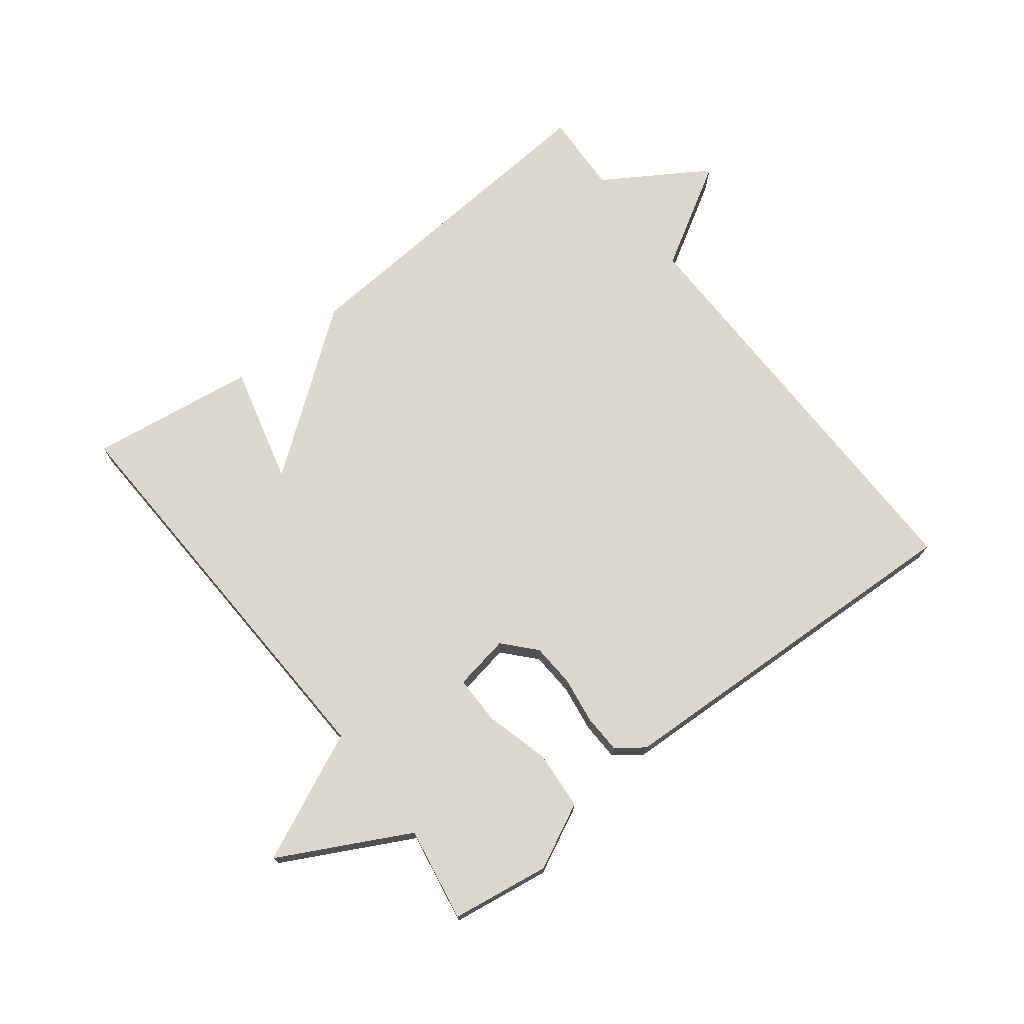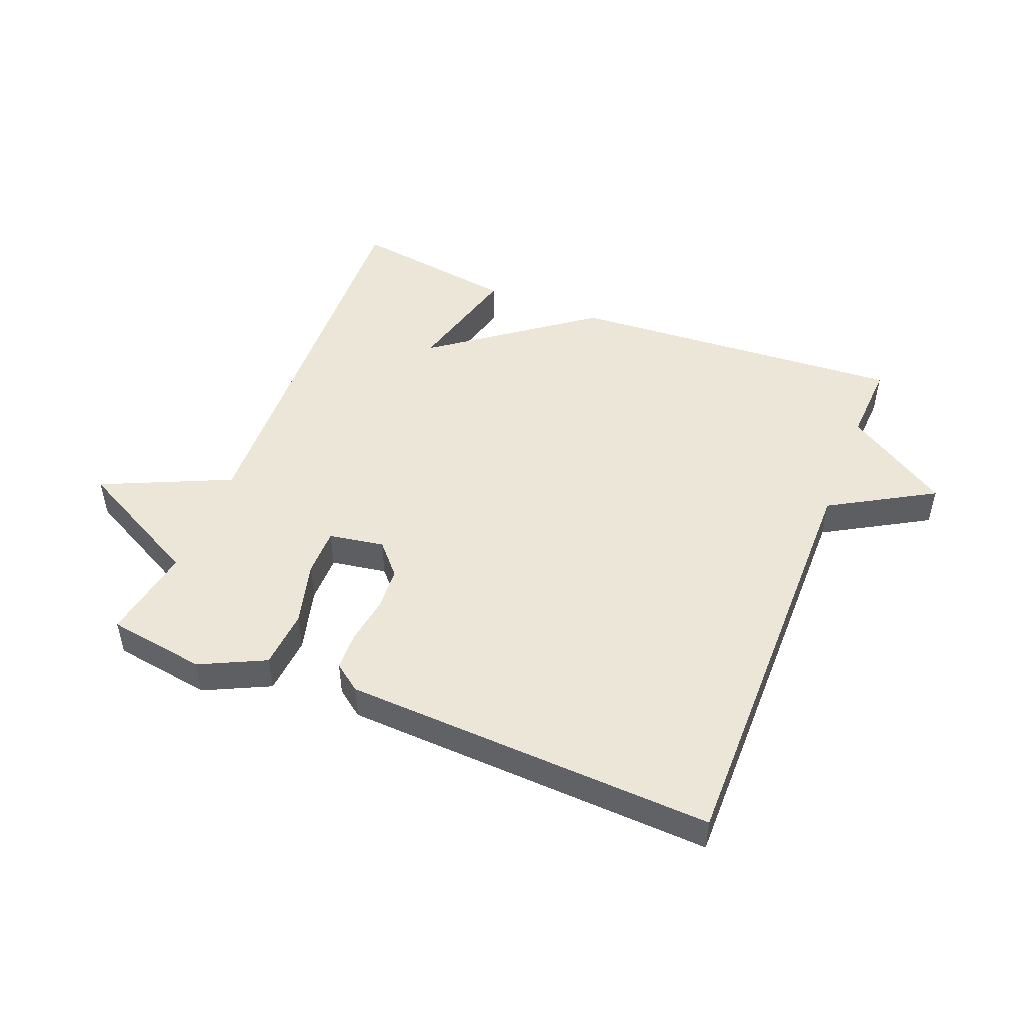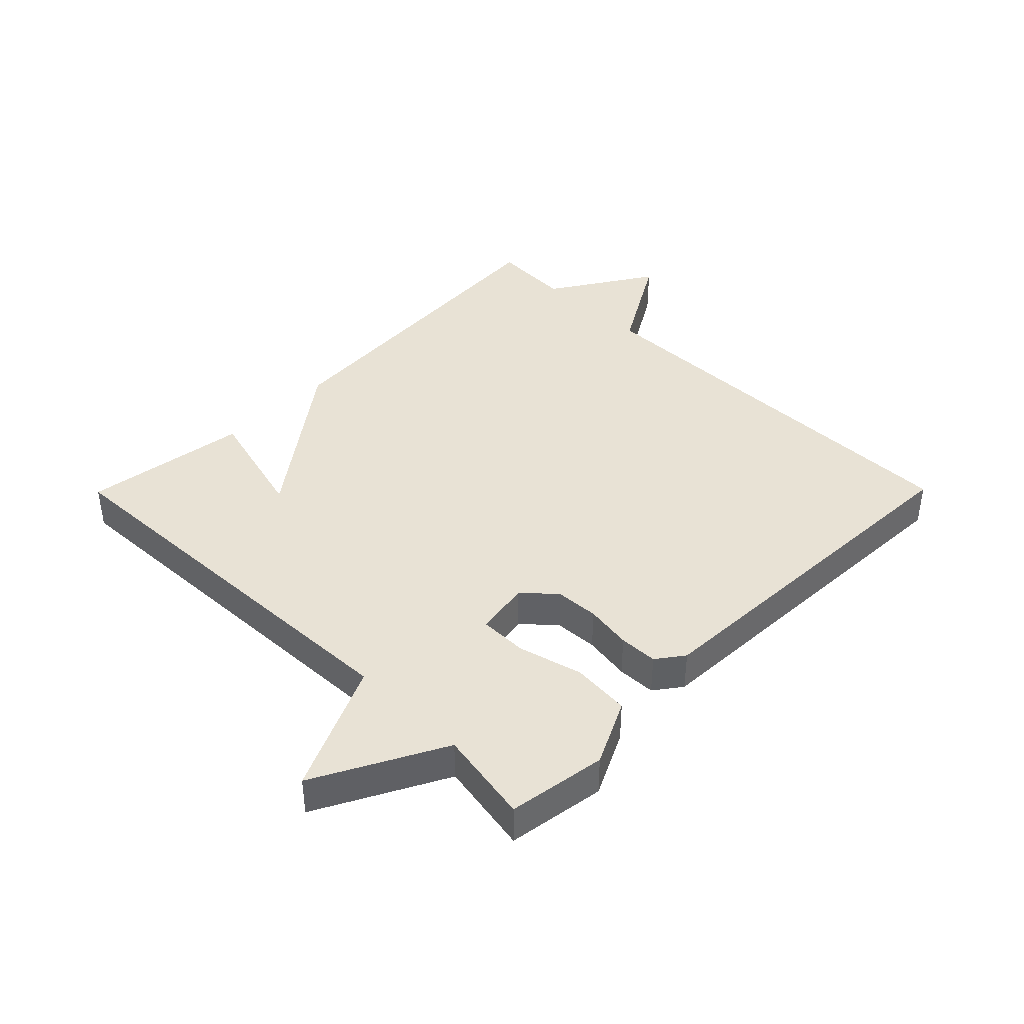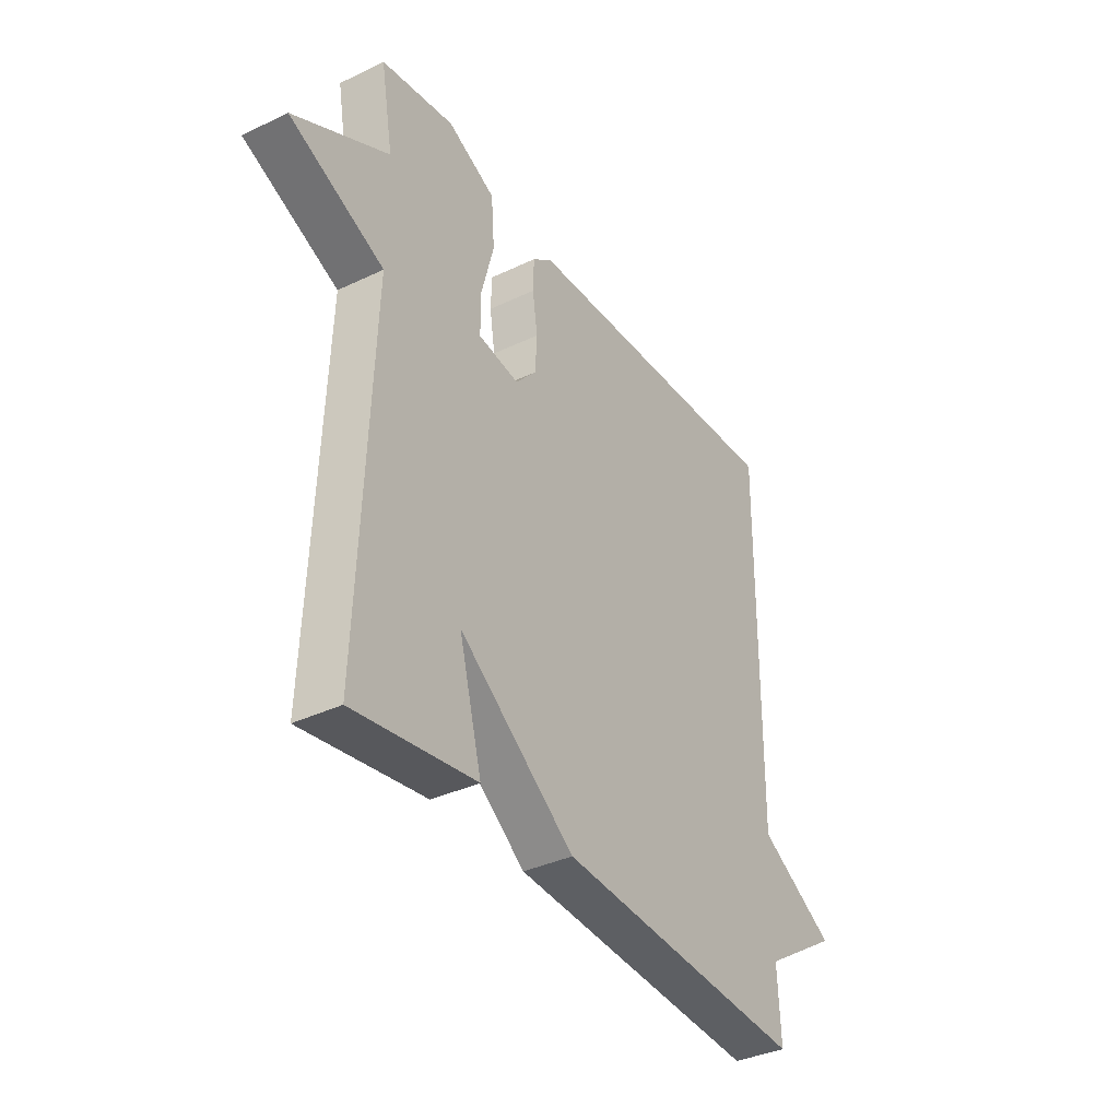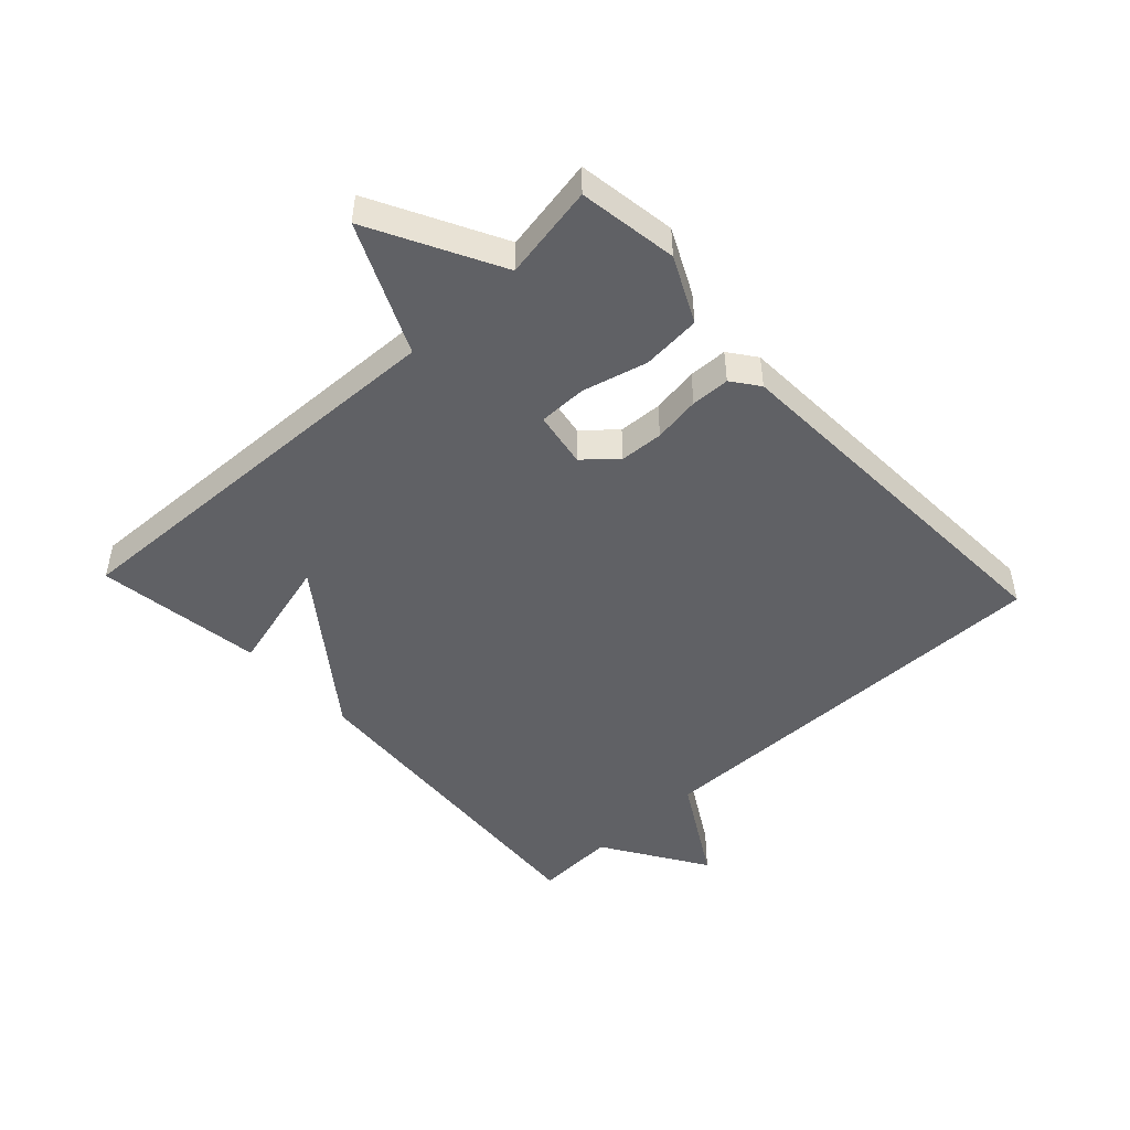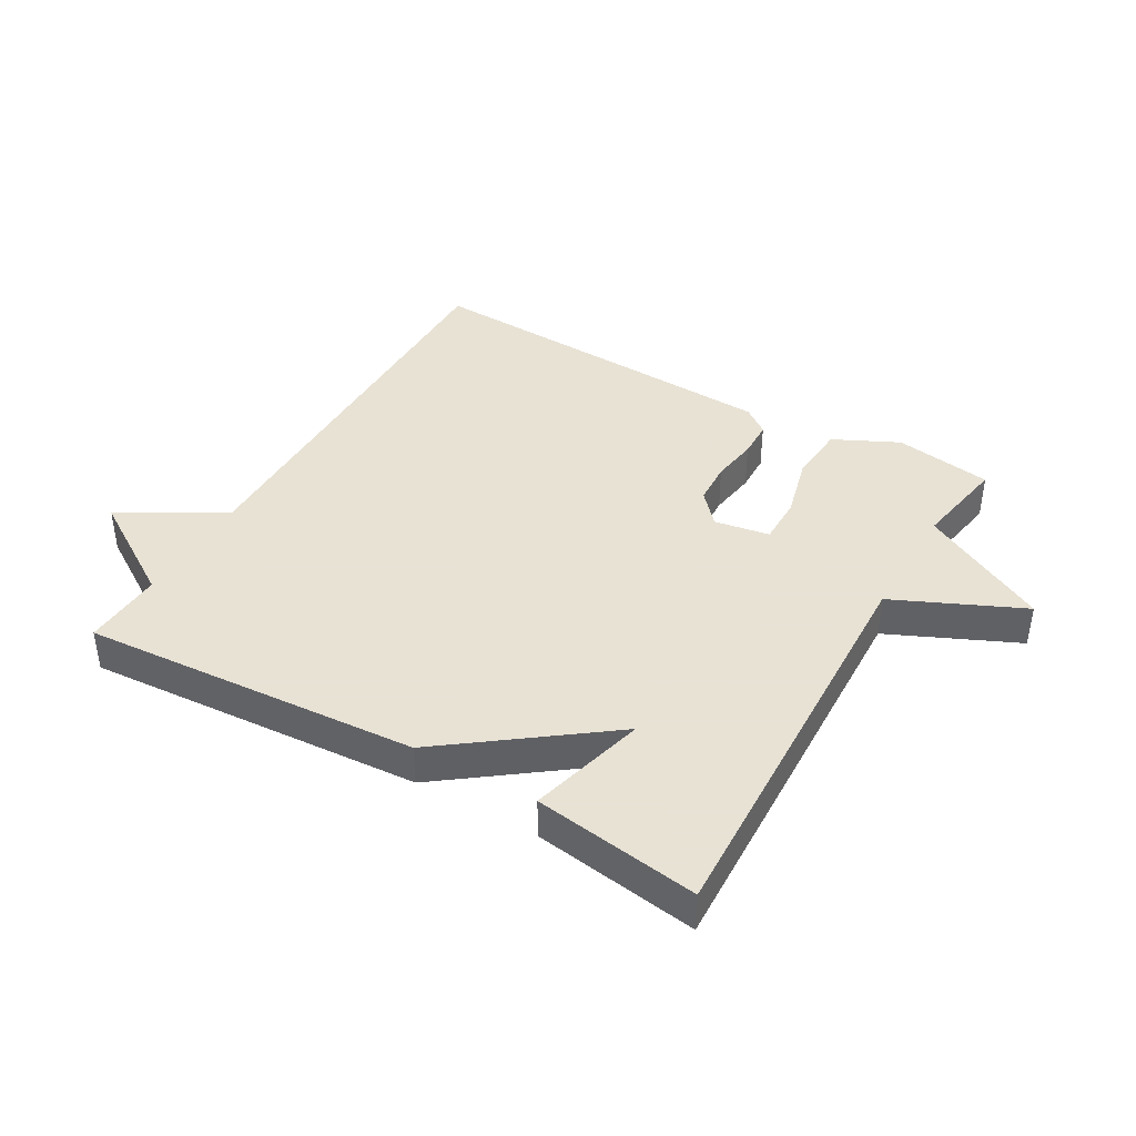
<metadata>
{"format":"obj","ext":"obj","renderer":"f3d","projection":"perspective","resolution":1024,"background":"white","views":[{"elev":73.1,"azim":-37.9,"up":"+Y"},{"elev":48.8,"azim":21.8,"up":"+Y"},{"elev":40.8,"azim":-45.3,"up":"+Y"},{"elev":-36.4,"azim":-58.0,"up":"+Z"},{"elev":-48.1,"azim":-47.0,"up":"+Y"},{"elev":40.6,"azim":-149.9,"up":"+Y"}]}
</metadata>
<code>
v 0.5 0.07 -0.5
v -0.037 0.07 -0.462
v -0.286 0.07 -0.275
v -0.237 0.07 -0.462
v -0.5 0.07 -0.5
v -0.474 0.07 0.151
v -0.678 0.07 0.244
v -0.474 0.07 0.351
v -0.5 0.07 0.5
v -0.344 0.07 0.524
v -0.241 0.07 0.474
v -0.234 0.07 0.381
v -0.261 0.07 0.279
v -0.261 0.07 0.203
v -0.173 0.07 0.188
v -0.128 0.07 0.238
v -0.124 0.07 0.307
v -0.135 0.07 0.381
v -0.133 0.07 0.442
v -0.09 0.07 0.474
v 0.5 0.07 0.5
v 0.494 0.07 -0.172
v 0.658 0.07 -0.268
v 0.494 0.07 -0.372
v 0.5 0 -0.5
v -0.037 0 -0.462
v -0.286 0 -0.275
v -0.237 0 -0.462
v -0.5 0 -0.5
v -0.474 0 0.151
v -0.678 0 0.244
v -0.474 0 0.351
v -0.5 0 0.5
v -0.344 0 0.524
v -0.241 0 0.474
v -0.234 0 0.381
v -0.261 0 0.279
v -0.261 0 0.203
v -0.173 0 0.188
v -0.128 0 0.238
v -0.124 0 0.307
v -0.135 0 0.381
v -0.133 0 0.442
v -0.09 0 0.474
v 0.5 0 0.5
v 0.494 0 -0.172
v 0.658 0 -0.268
v 0.494 0 -0.372
f 22 23 24
f 20 21 22
f 19 20 22
f 18 19 22
f 17 18 22
f 16 17 22 24
f 1 2 3
f 24 1 3
f 16 24 3
f 15 16 3
f 11 12 13
f 10 11 13
f 9 10 13
f 8 9 13
f 8 13 14
f 7 8 14
f 6 7 14
f 3 4 5 6
f 3 6 14 15
f 48 47 46
f 46 45 44
f 46 44 43
f 46 43 42
f 46 42 41
f 48 46 41 40
f 27 26 25
f 27 25 48
f 27 48 40
f 27 40 39
f 37 36 35
f 37 35 34
f 37 34 33
f 37 33 32
f 38 37 32
f 38 32 31
f 38 31 30
f 30 29 28 27
f 39 38 30 27
f 1 25 26 2
f 2 26 27 3
f 3 27 28 4
f 4 28 29 5
f 5 29 30 6
f 6 30 31 7
f 7 31 32 8
f 8 32 33 9
f 9 33 34 10
f 10 34 35 11
f 11 35 36 12
f 12 36 37 13
f 13 37 38 14
f 14 38 39 15
f 15 39 40 16
f 16 40 41 17
f 17 41 42 18
f 18 42 43 19
f 19 43 44 20
f 20 44 45 21
f 21 45 46 22
f 22 46 47 23
f 23 47 48 24
f 24 48 25 1

</code>
